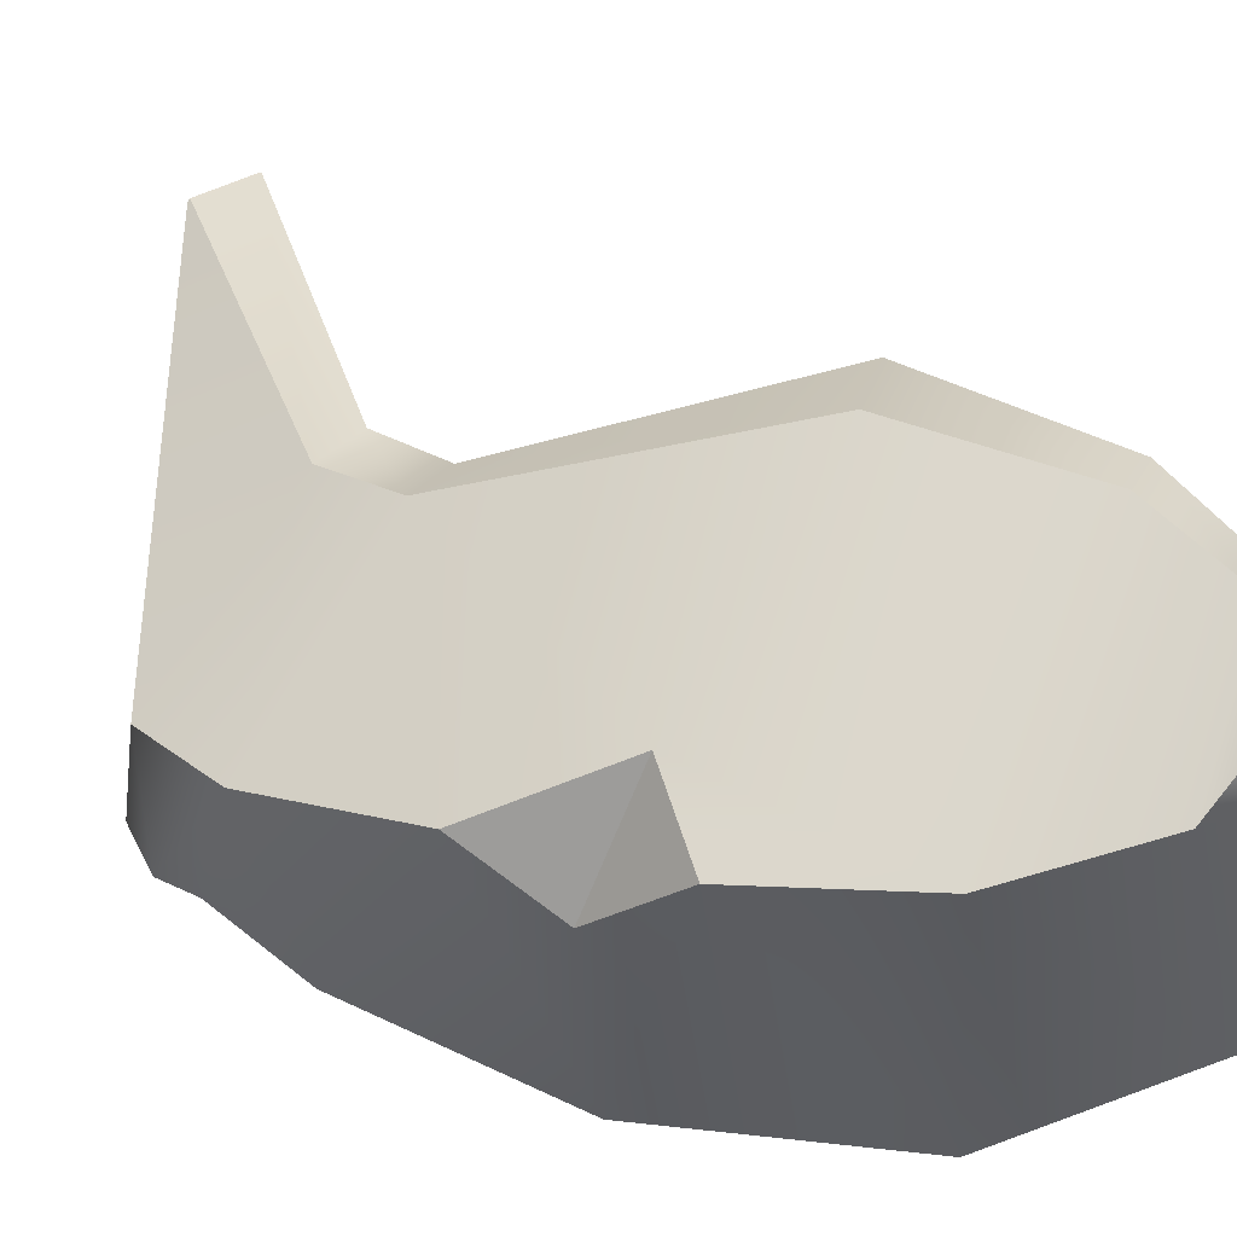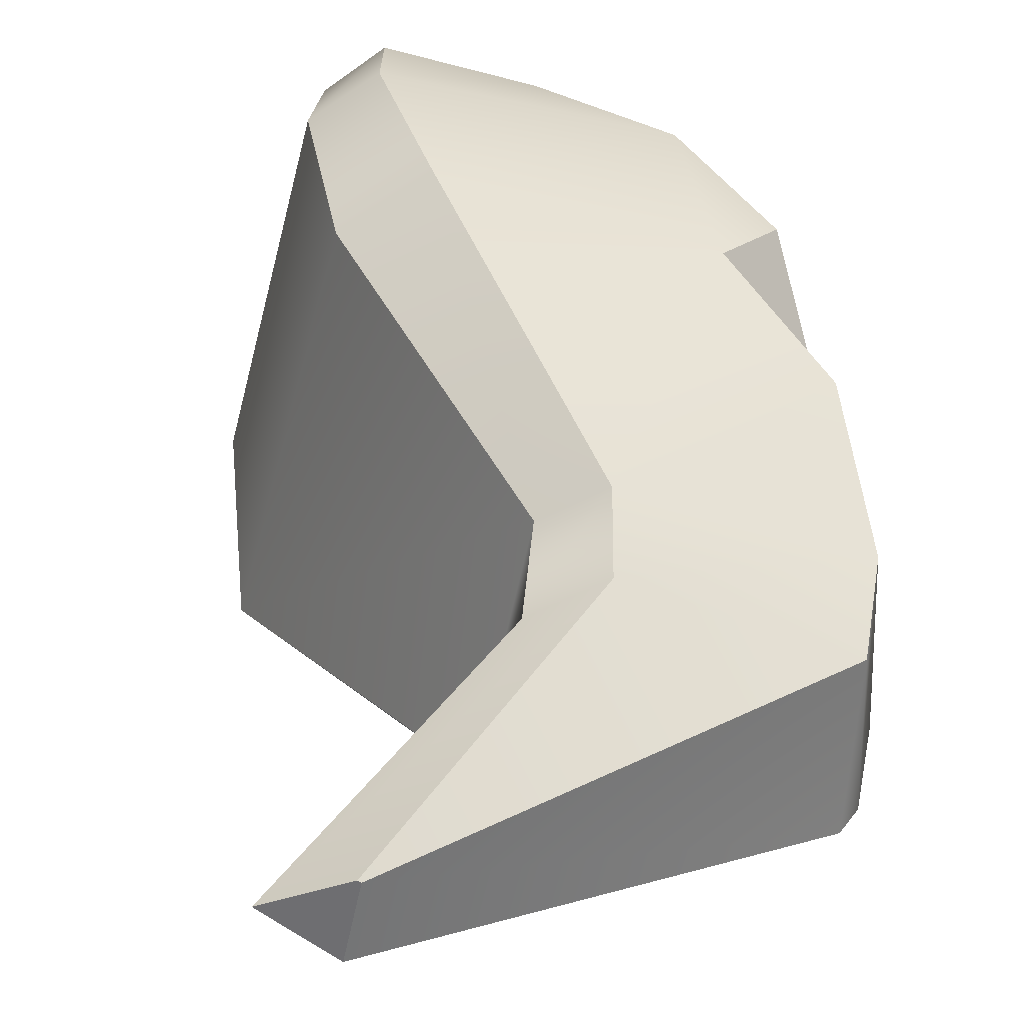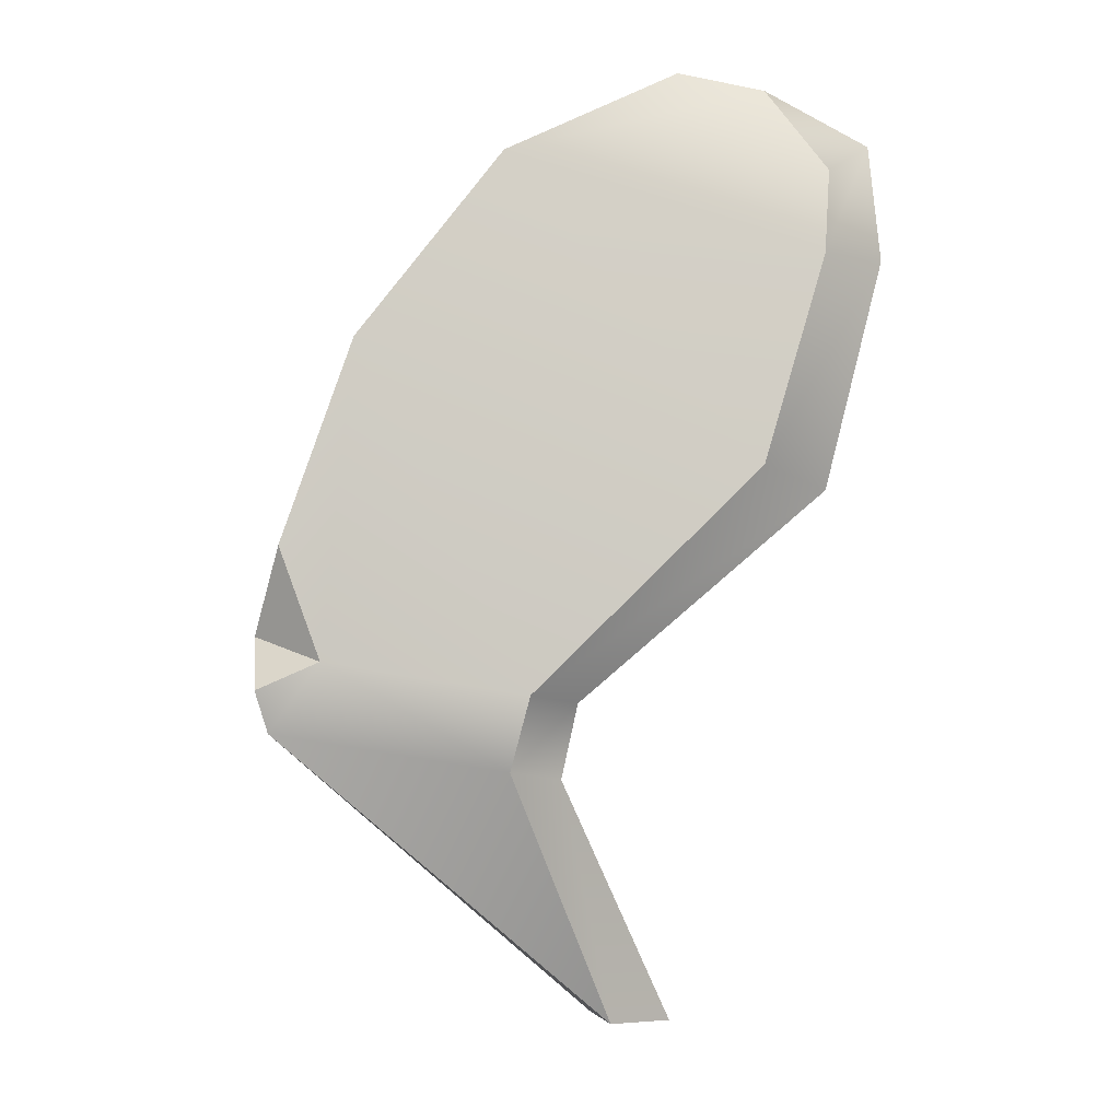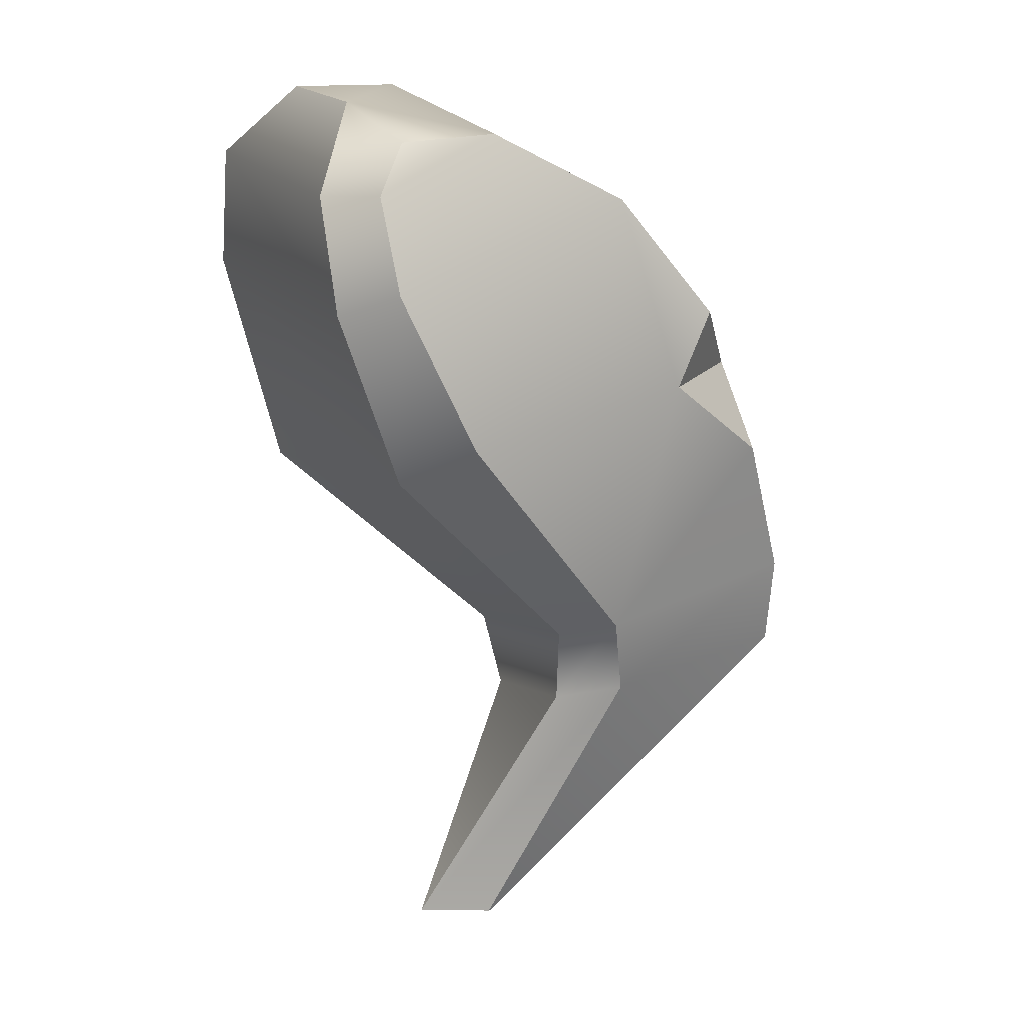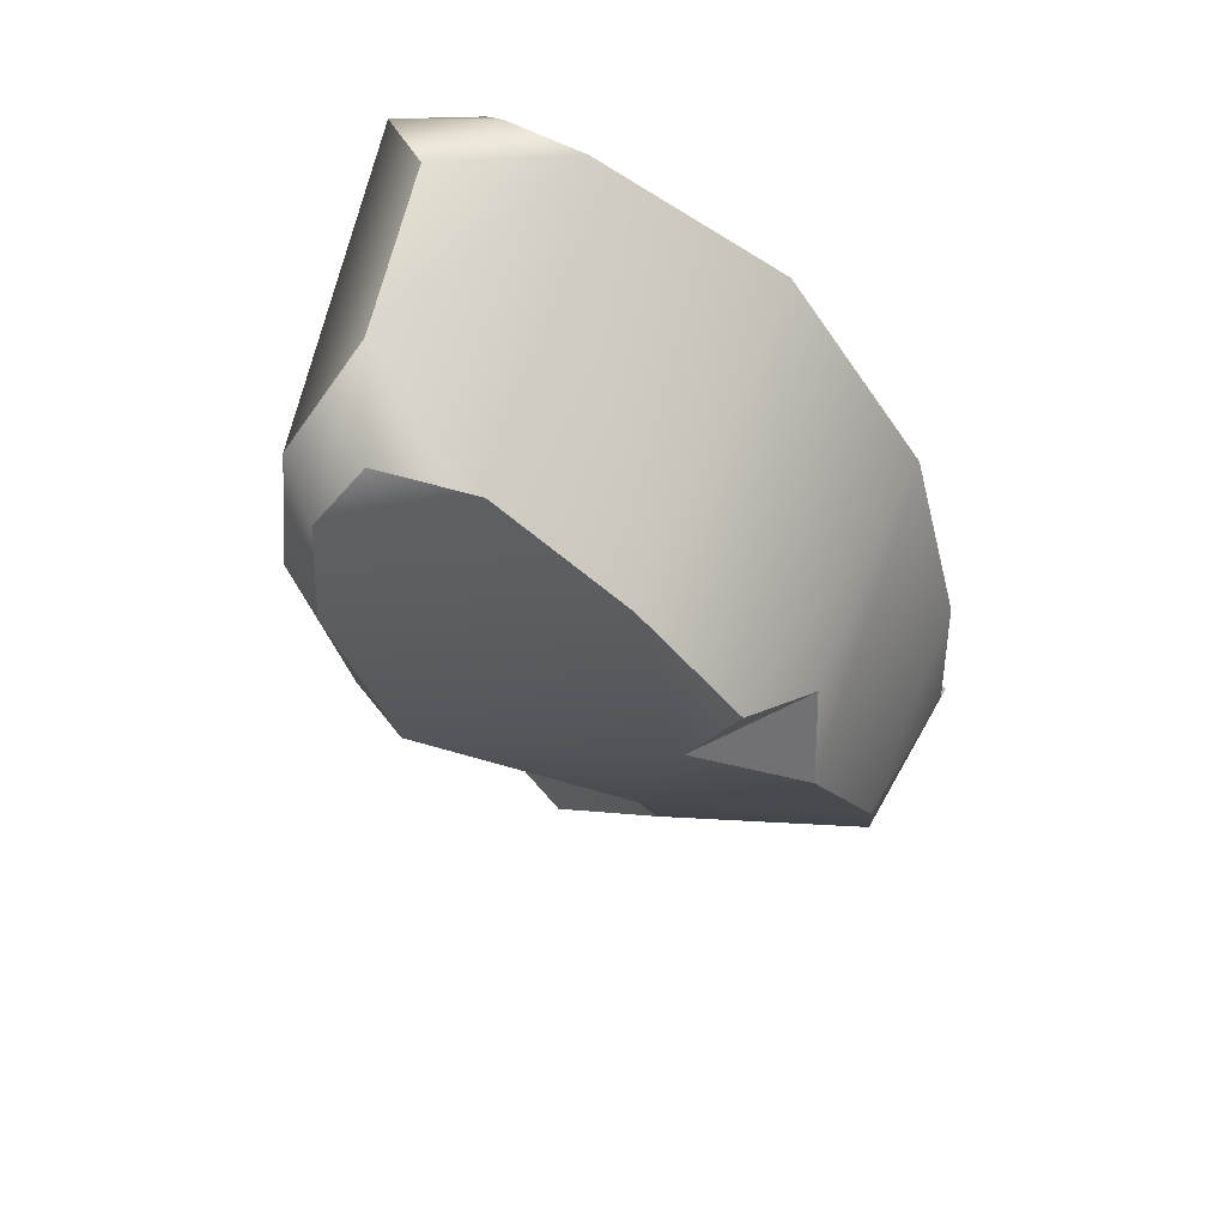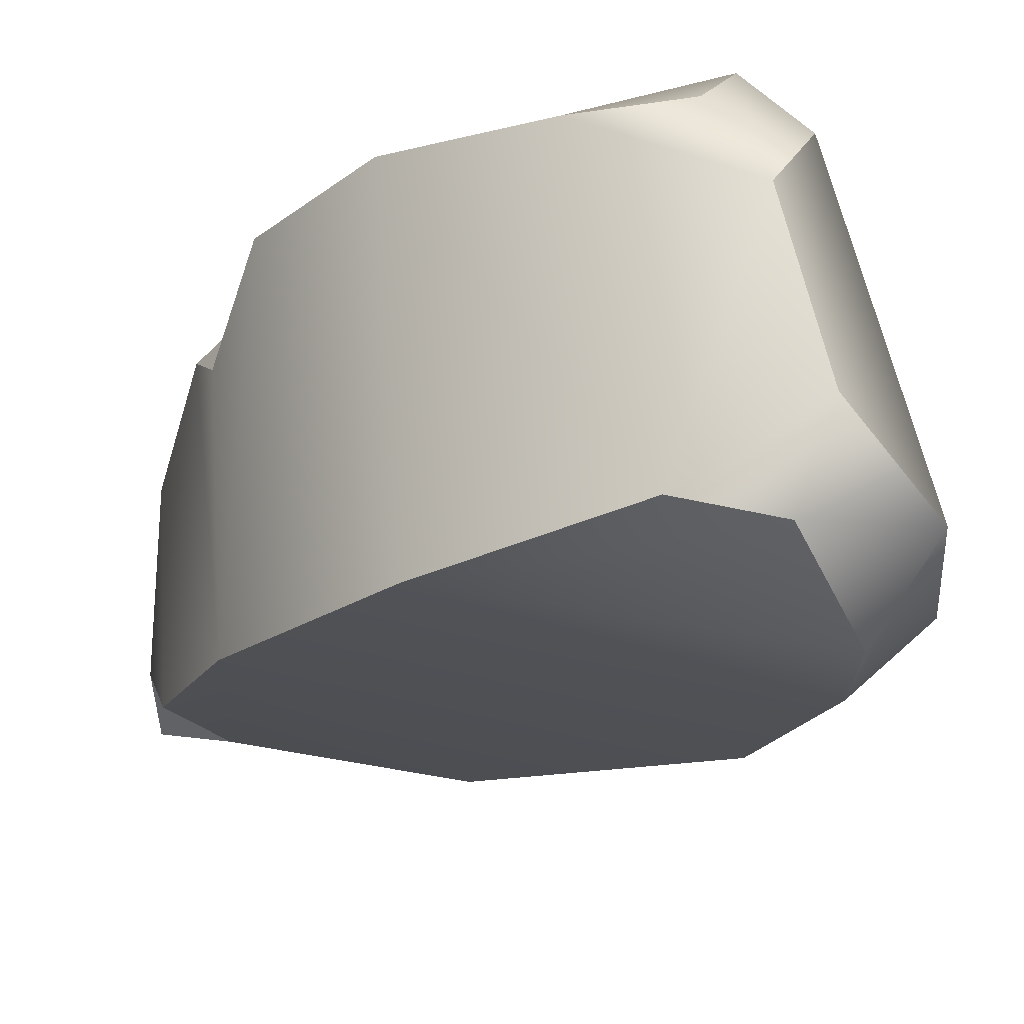
<metadata>
{"format":"obj","ext":"obj","renderer":"f3d","projection":"perspective","resolution":1024,"background":"white","views":[{"elev":51.6,"azim":133.1,"up":"+Z"},{"elev":41.1,"azim":8.5,"up":"+Z"},{"elev":-10.1,"azim":176.2,"up":"+Y"},{"elev":14.4,"azim":-10.9,"up":"+Y"},{"elev":66.0,"azim":27.5,"up":"+Y"},{"elev":-20.6,"azim":-178.7,"up":"+Z"}]}
</metadata>
<code>
g BeakMeshLeft_CorpsePart
v -0.07355 -1.035 0.1774
v -0.1019 -1.057 0.0252
v -0.2333 -1.051 0.1166
v -0.0795 -1.035 0.1817
v 0.3097 0.2655 0.3851
v 0.4682 0.279 0.1726
v 0.5201 0.09343 0.2648
v -0.2227 0.8879 -0.2779
v 0.1401 0.6926 -0.3326
v 0.1857 0.6718 0.3436
v -0.08965 0.8135 0.3325
v 0.598 -0.4866 -0.2018
v -0.1019 -1.057 0.0252
v -0.07355 -1.035 0.1774
v 0.612 -0.4088 0.1163
v -0.4953 0.4554 -0.4349
v -0.5094 0.6339 -0.4181
v -0.6195 0.7385 -0.2719
v -0.6317 0.4766 -0.3176
v -0.5088 -3.326e-05 -0.3096
v -0.3721 0.03005 -0.4008
v -0.01705 -0.4232 -0.2207
v 0.08266 -0.419 -0.3147
v -0.1708 0.1798 0.5618
v 0.1903 -0.2927 0.3221
v 0.07109 -0.324 0.2628
v -0.321 0.09715 0.4793
v -0.4422 0.4539 0.4562
v -0.3214 0.5029 0.5342
v -0.4638 0.6927 0.3637
v -0.3502 0.6992 0.4619
v 0.01122 -0.5695 -0.1429
v -0.2333 -1.051 0.1166
v -0.1019 -1.057 0.0252
v 0.1195 -0.5651 -0.248
v 0.2137 -0.456 0.2788
v -0.0795 -1.035 0.1817
v -0.2333 -1.051 0.1166
v 0.07704 -0.4943 0.2099
v 0.1401 0.6926 -0.3326
v -0.4953 0.4554 -0.4349
v -0.3721 0.03005 -0.4008
v 0.4381 0.2998 -0.3173
v -0.321 0.09715 0.4793
v -0.5088 -3.326e-05 -0.3096
v -0.6317 0.4766 -0.3176
v -0.4422 0.4539 0.4562
v -0.08965 0.8135 0.3325
v 0.1857 0.6718 0.3436
v -0.3214 0.5029 0.5342
v -0.3502 0.6992 0.4619
v 0.6317 -0.2859 -0.1564
v 0.5819 -0.117 -0.2659
v 0.4955 -0.349 -0.2592
v 0.616 -0.2134 0.1596
v 0.612 -0.4088 0.1163
v 0.2137 -0.456 0.2788
v 0.1903 -0.2927 0.3221
v 0.07109 -0.324 0.2628
v 0.07704 -0.4943 0.2099
v 0.01122 -0.5695 -0.1429
v -0.01705 -0.4232 -0.2207
v -0.07355 -1.035 0.1774
v -0.0795 -1.035 0.1817
v 0.1195 -0.5651 -0.248
v -0.1019 -1.057 0.0252
v 0.598 -0.4866 -0.2018
v -0.2333 -1.051 0.1166
v -0.3851 0.8751 0.1939
v -0.08965 0.8135 0.3325
v -0.2916 0.8005 0.3685
v -0.3851 0.8751 0.1939
v -0.4622 0.893 -0.1328
v -0.4622 0.893 -0.1328
v -0.3851 0.8751 0.1939
v -0.4638 0.6927 0.3637
v -0.6195 0.7385 -0.2719
v -0.4622 0.893 -0.1328
v -0.4002 0.8451 -0.2999
v -0.2227 0.8879 -0.2779
v -0.2227 0.8879 -0.2779
v -0.4002 0.8451 -0.2999
v -0.5094 0.6339 -0.4181
v -0.2916 0.8005 0.3685
v 0.5201 0.09343 0.2648
v 0.3097 0.2655 0.3851
v -0.1708 0.1798 0.5618
v 0.4381 0.2998 -0.3173
v 0.4682 0.279 0.1726
v 0.3913 0.4208 0.3335
v 0.3913 0.4208 0.3335
v 0.3097 0.2655 0.3851
v 0.3913 0.4208 0.3335
v 0.4682 0.279 0.1726
v 0.6249 -0.4034 -0.2292
v 0.4955 -0.349 -0.2592
v 0.08266 -0.419 -0.3147
v 0.5819 -0.117 -0.2659
v 0.5819 -0.117 -0.2659
v 0.5201 0.09343 0.2648
v 0.6249 -0.4034 -0.2292
v 0.616 -0.2134 0.1596
v 0.6317 -0.2859 -0.1564
v 0.6249 -0.4034 -0.2292
v 0.6317 -0.2859 -0.1564
v 0.4955 -0.349 -0.2592
g BeakMeshLeft_CorpsePart_0
f 3 2 1
f 4 3 1
f 7 6 5
f 10 9 8
f 11 10 8
f 14 13 12
f 15 14 12
f 18 17 16
f 19 18 16
f 21 20 19
f 16 21 19
f 23 22 20
f 21 23 20
f 26 25 24
f 27 26 24
f 29 28 27
f 24 29 27
f 31 30 28
f 29 31 28
f 34 33 32
f 35 34 32
f 35 32 22
f 23 35 22
f 38 37 36
f 39 38 36
f 39 36 25
f 26 39 25
f 42 41 40
f 43 42 40
f 46 45 44
f 47 46 44
f 50 49 48
f 51 50 48
f 54 53 52
f 57 56 55
f 58 57 55
f 61 60 59
f 62 61 59
f 64 63 56
f 57 64 56
f 67 66 65
f 60 61 68
f 45 62 59
f 44 45 59
f 71 70 69
f 31 71 69
f 30 31 69
f 8 73 72
f 11 8 72
f 76 75 74
f 77 76 74
f 77 46 47
f 76 77 47
f 80 79 78
f 18 78 79
f 82 81 40
f 18 79 17
f 83 82 40
f 83 40 41
f 84 51 48
f 58 55 85
f 85 86 58
f 86 87 58
f 90 89 88
f 9 90 88
f 86 91 49
f 49 87 86
f 49 50 87
f 94 93 92
f 96 95 67
f 67 65 96
f 65 97 96
f 43 98 96
f 96 97 43
f 97 42 43
f 100 99 88
f 89 100 88
f 15 12 101
f 101 102 15
f 101 103 102
f 106 105 104
f 102 103 99
f 100 102 99
f 9 10 90

</code>
